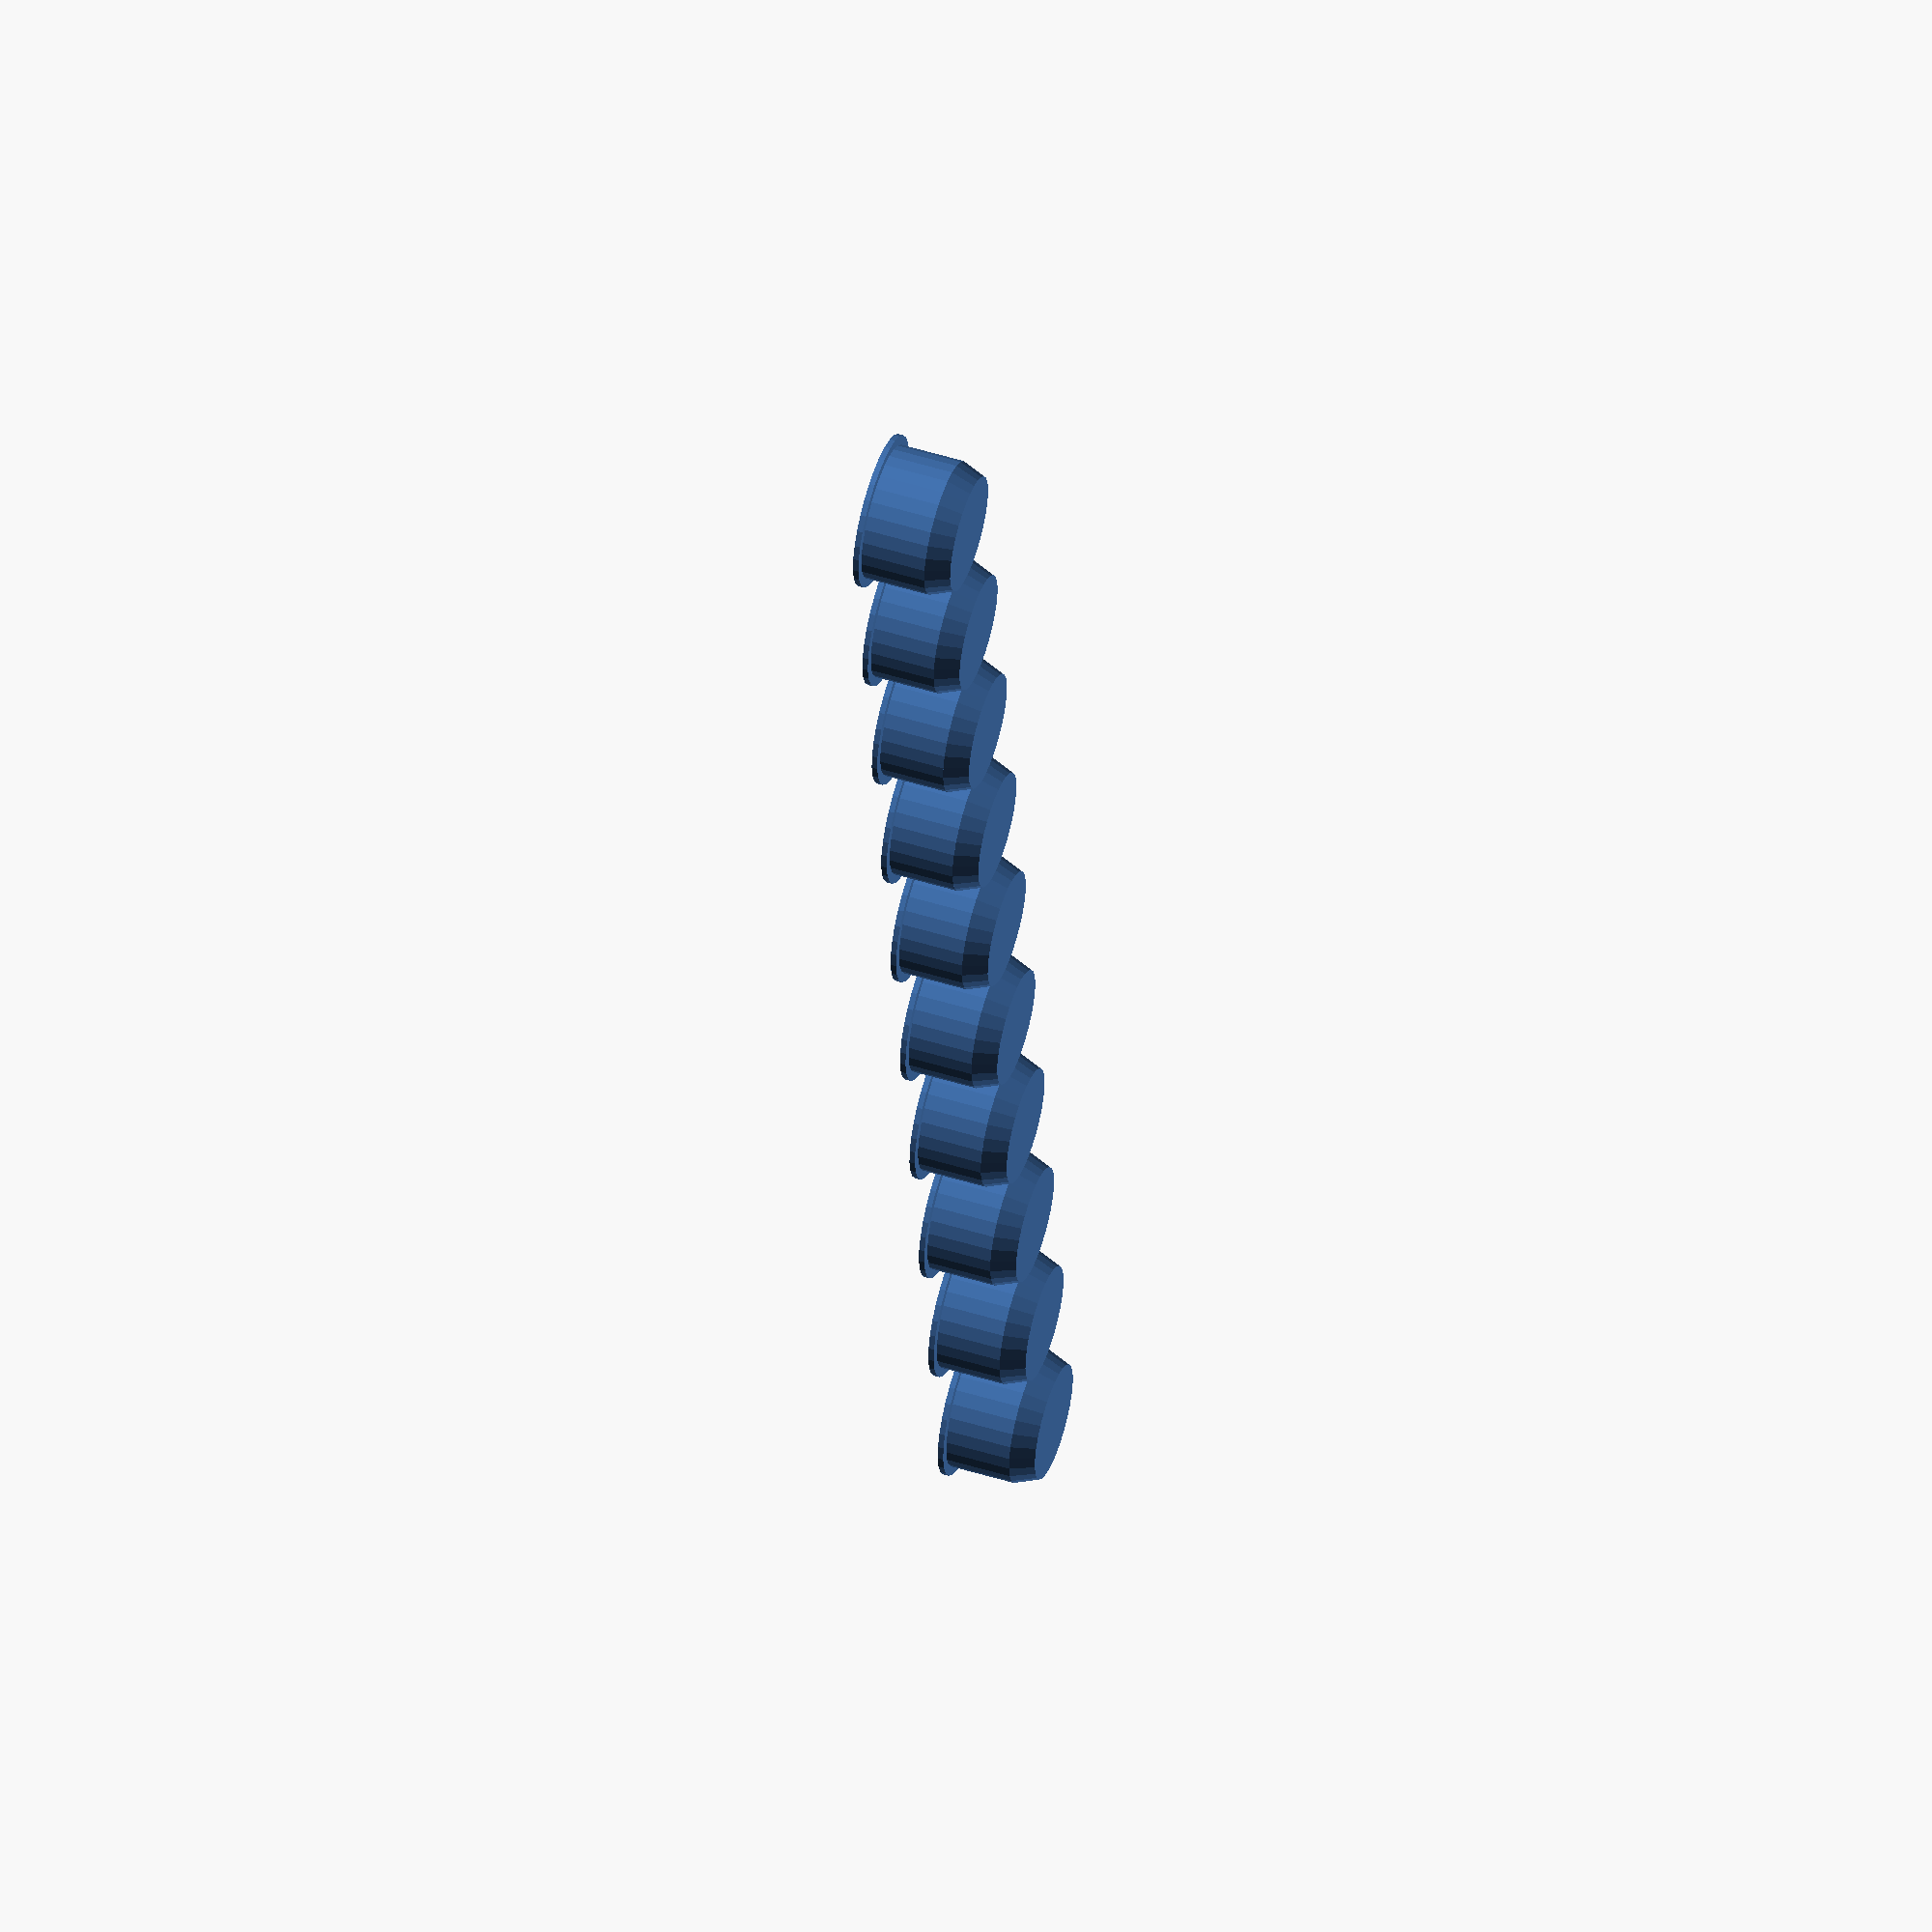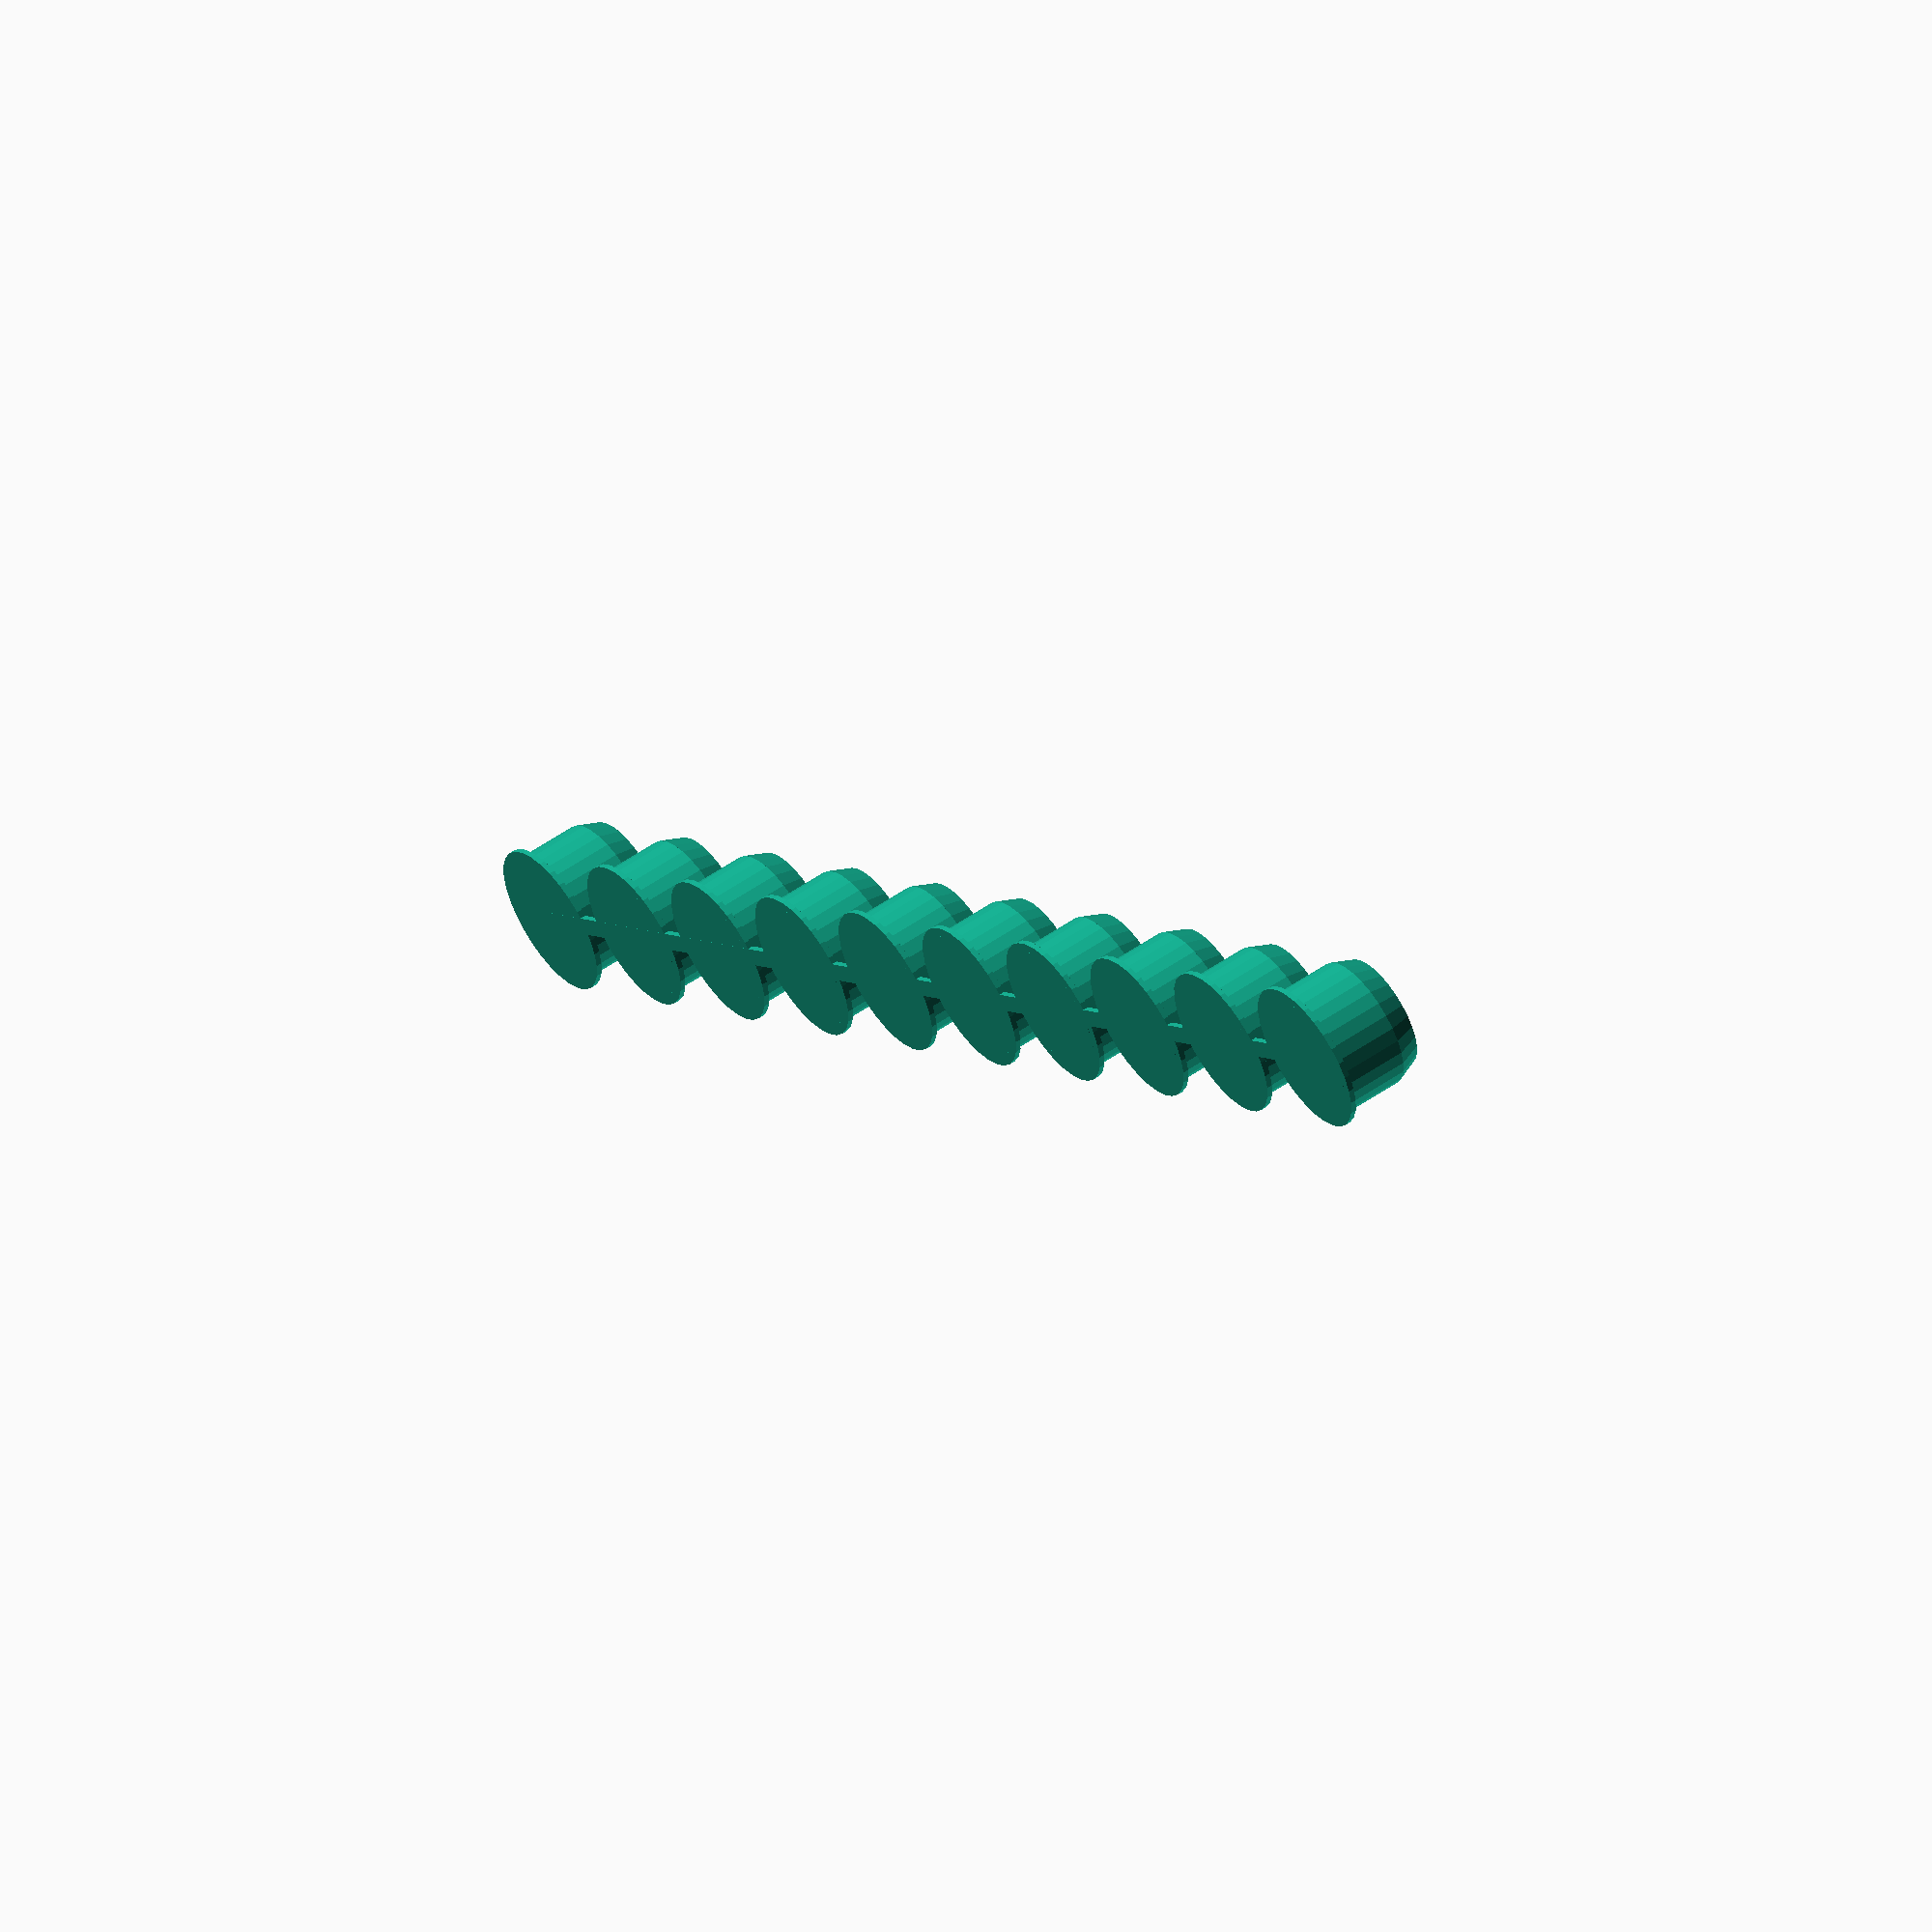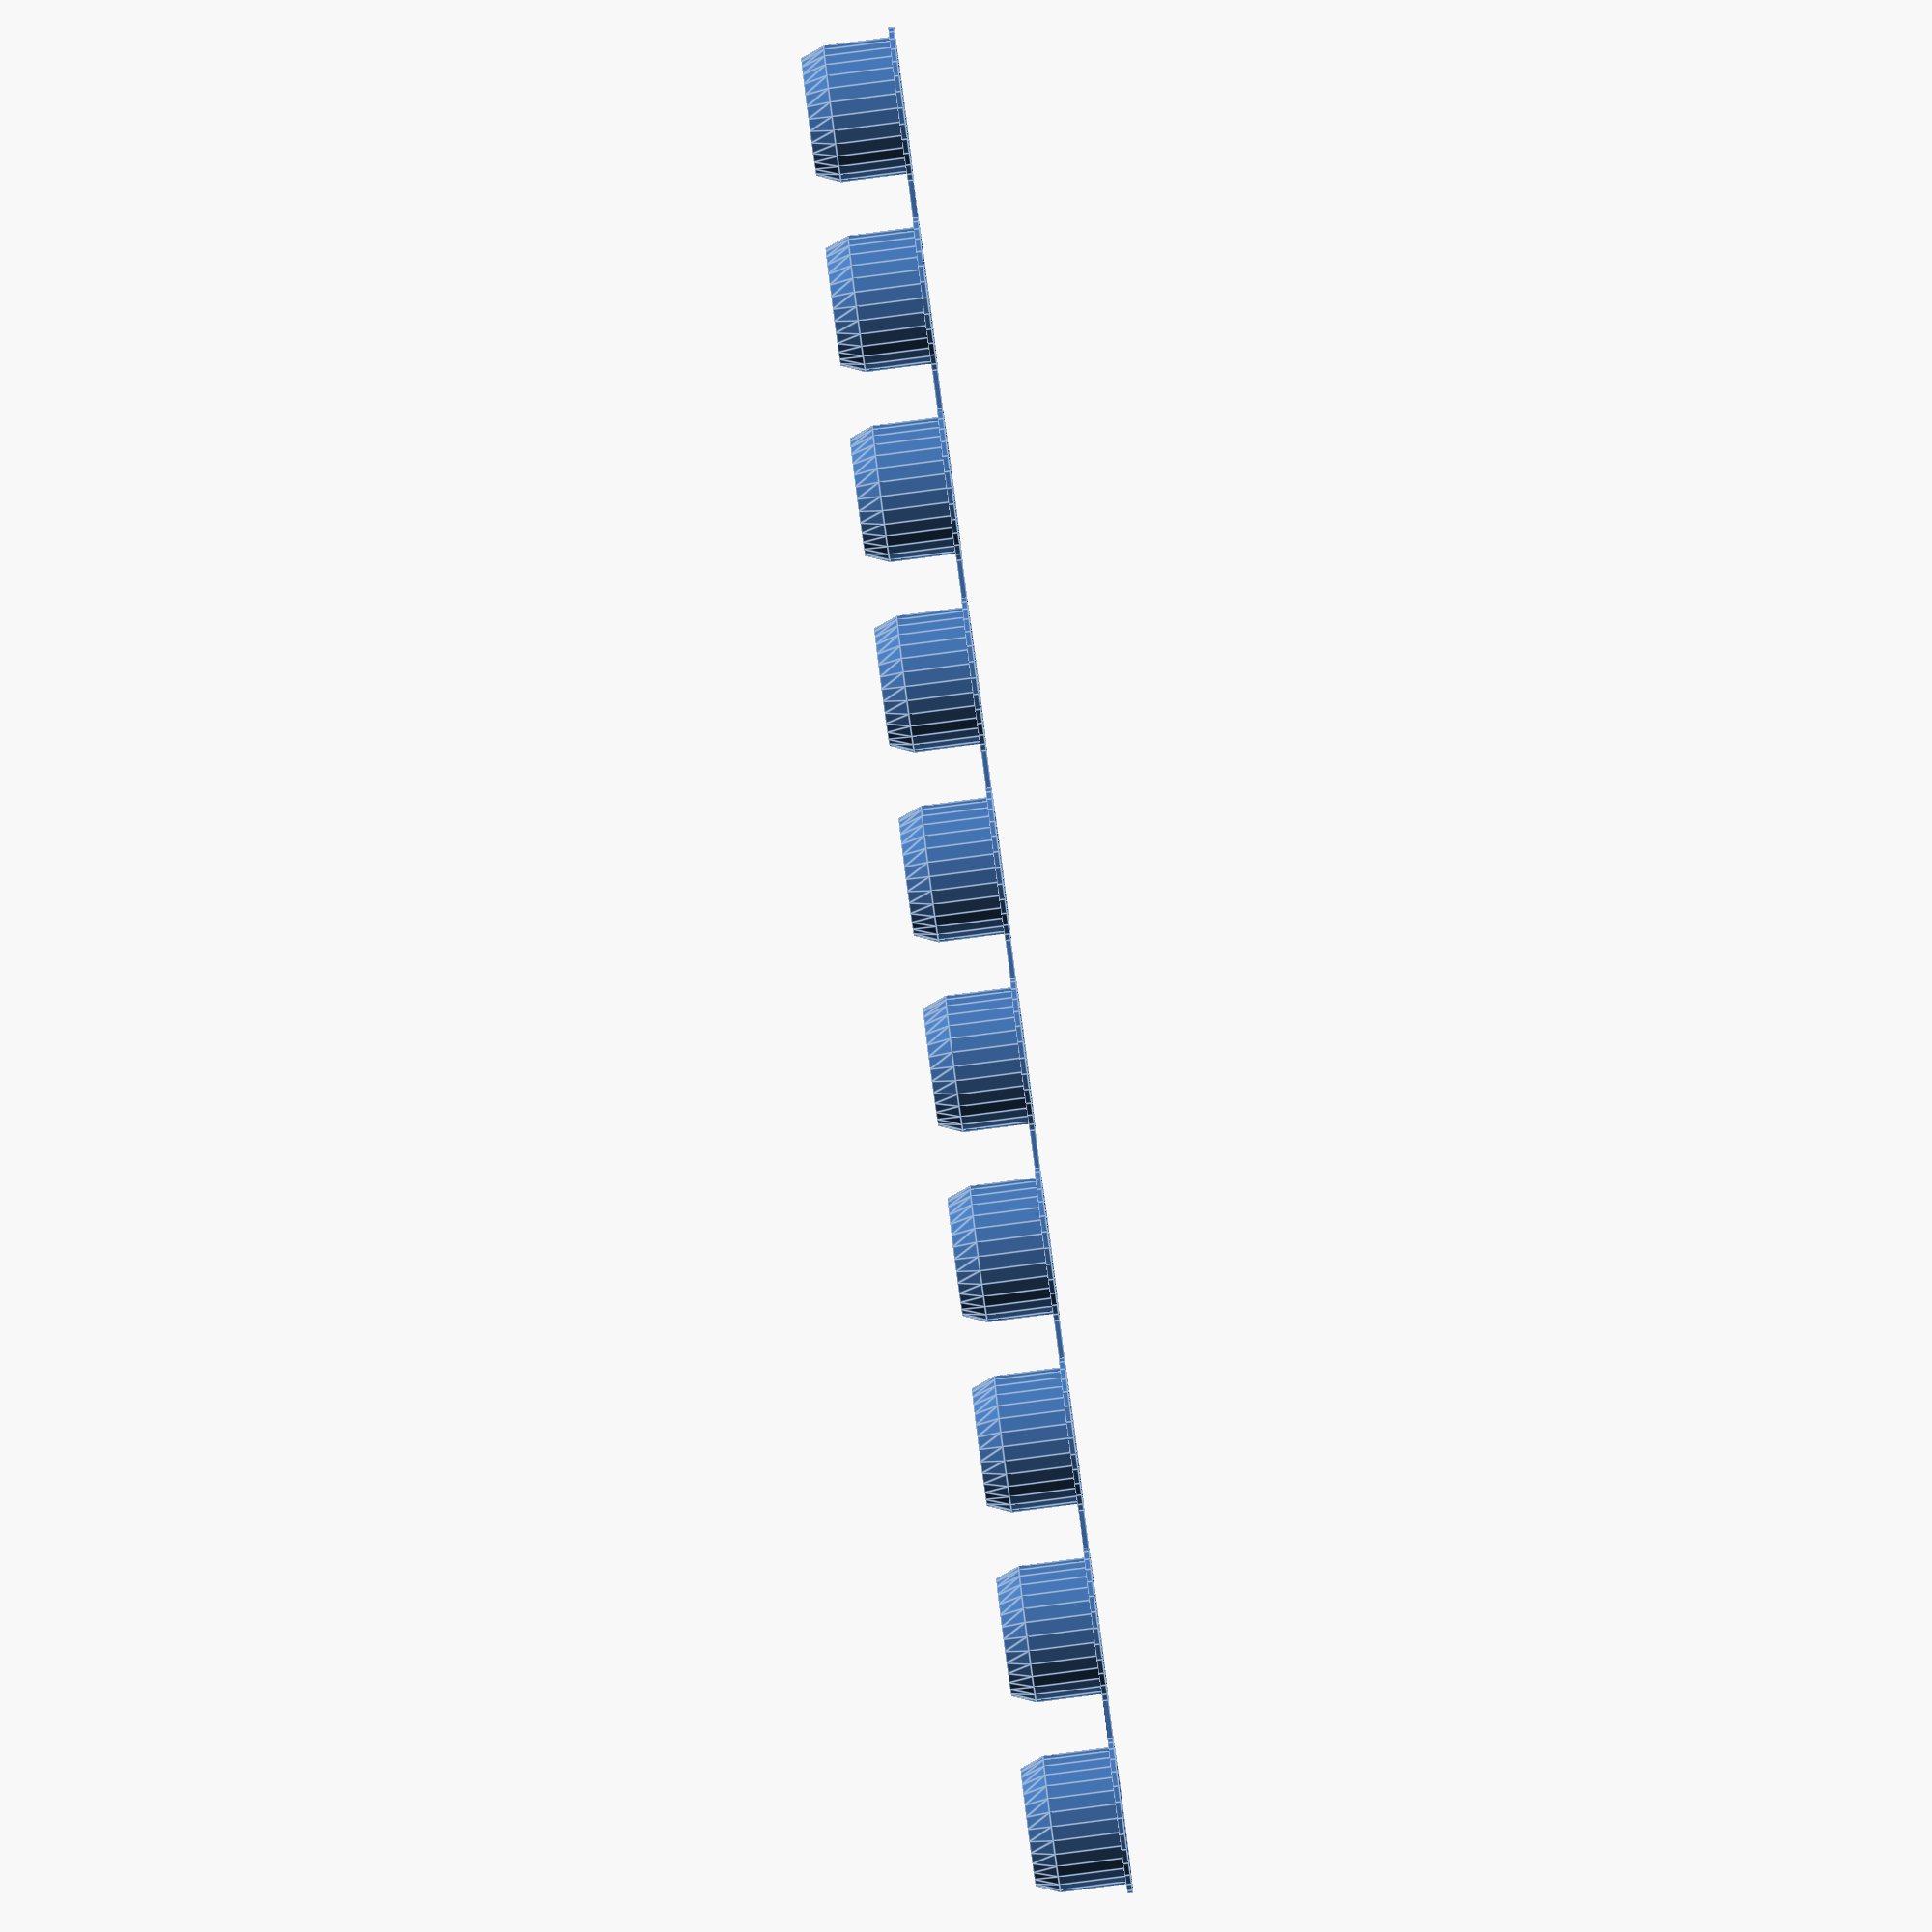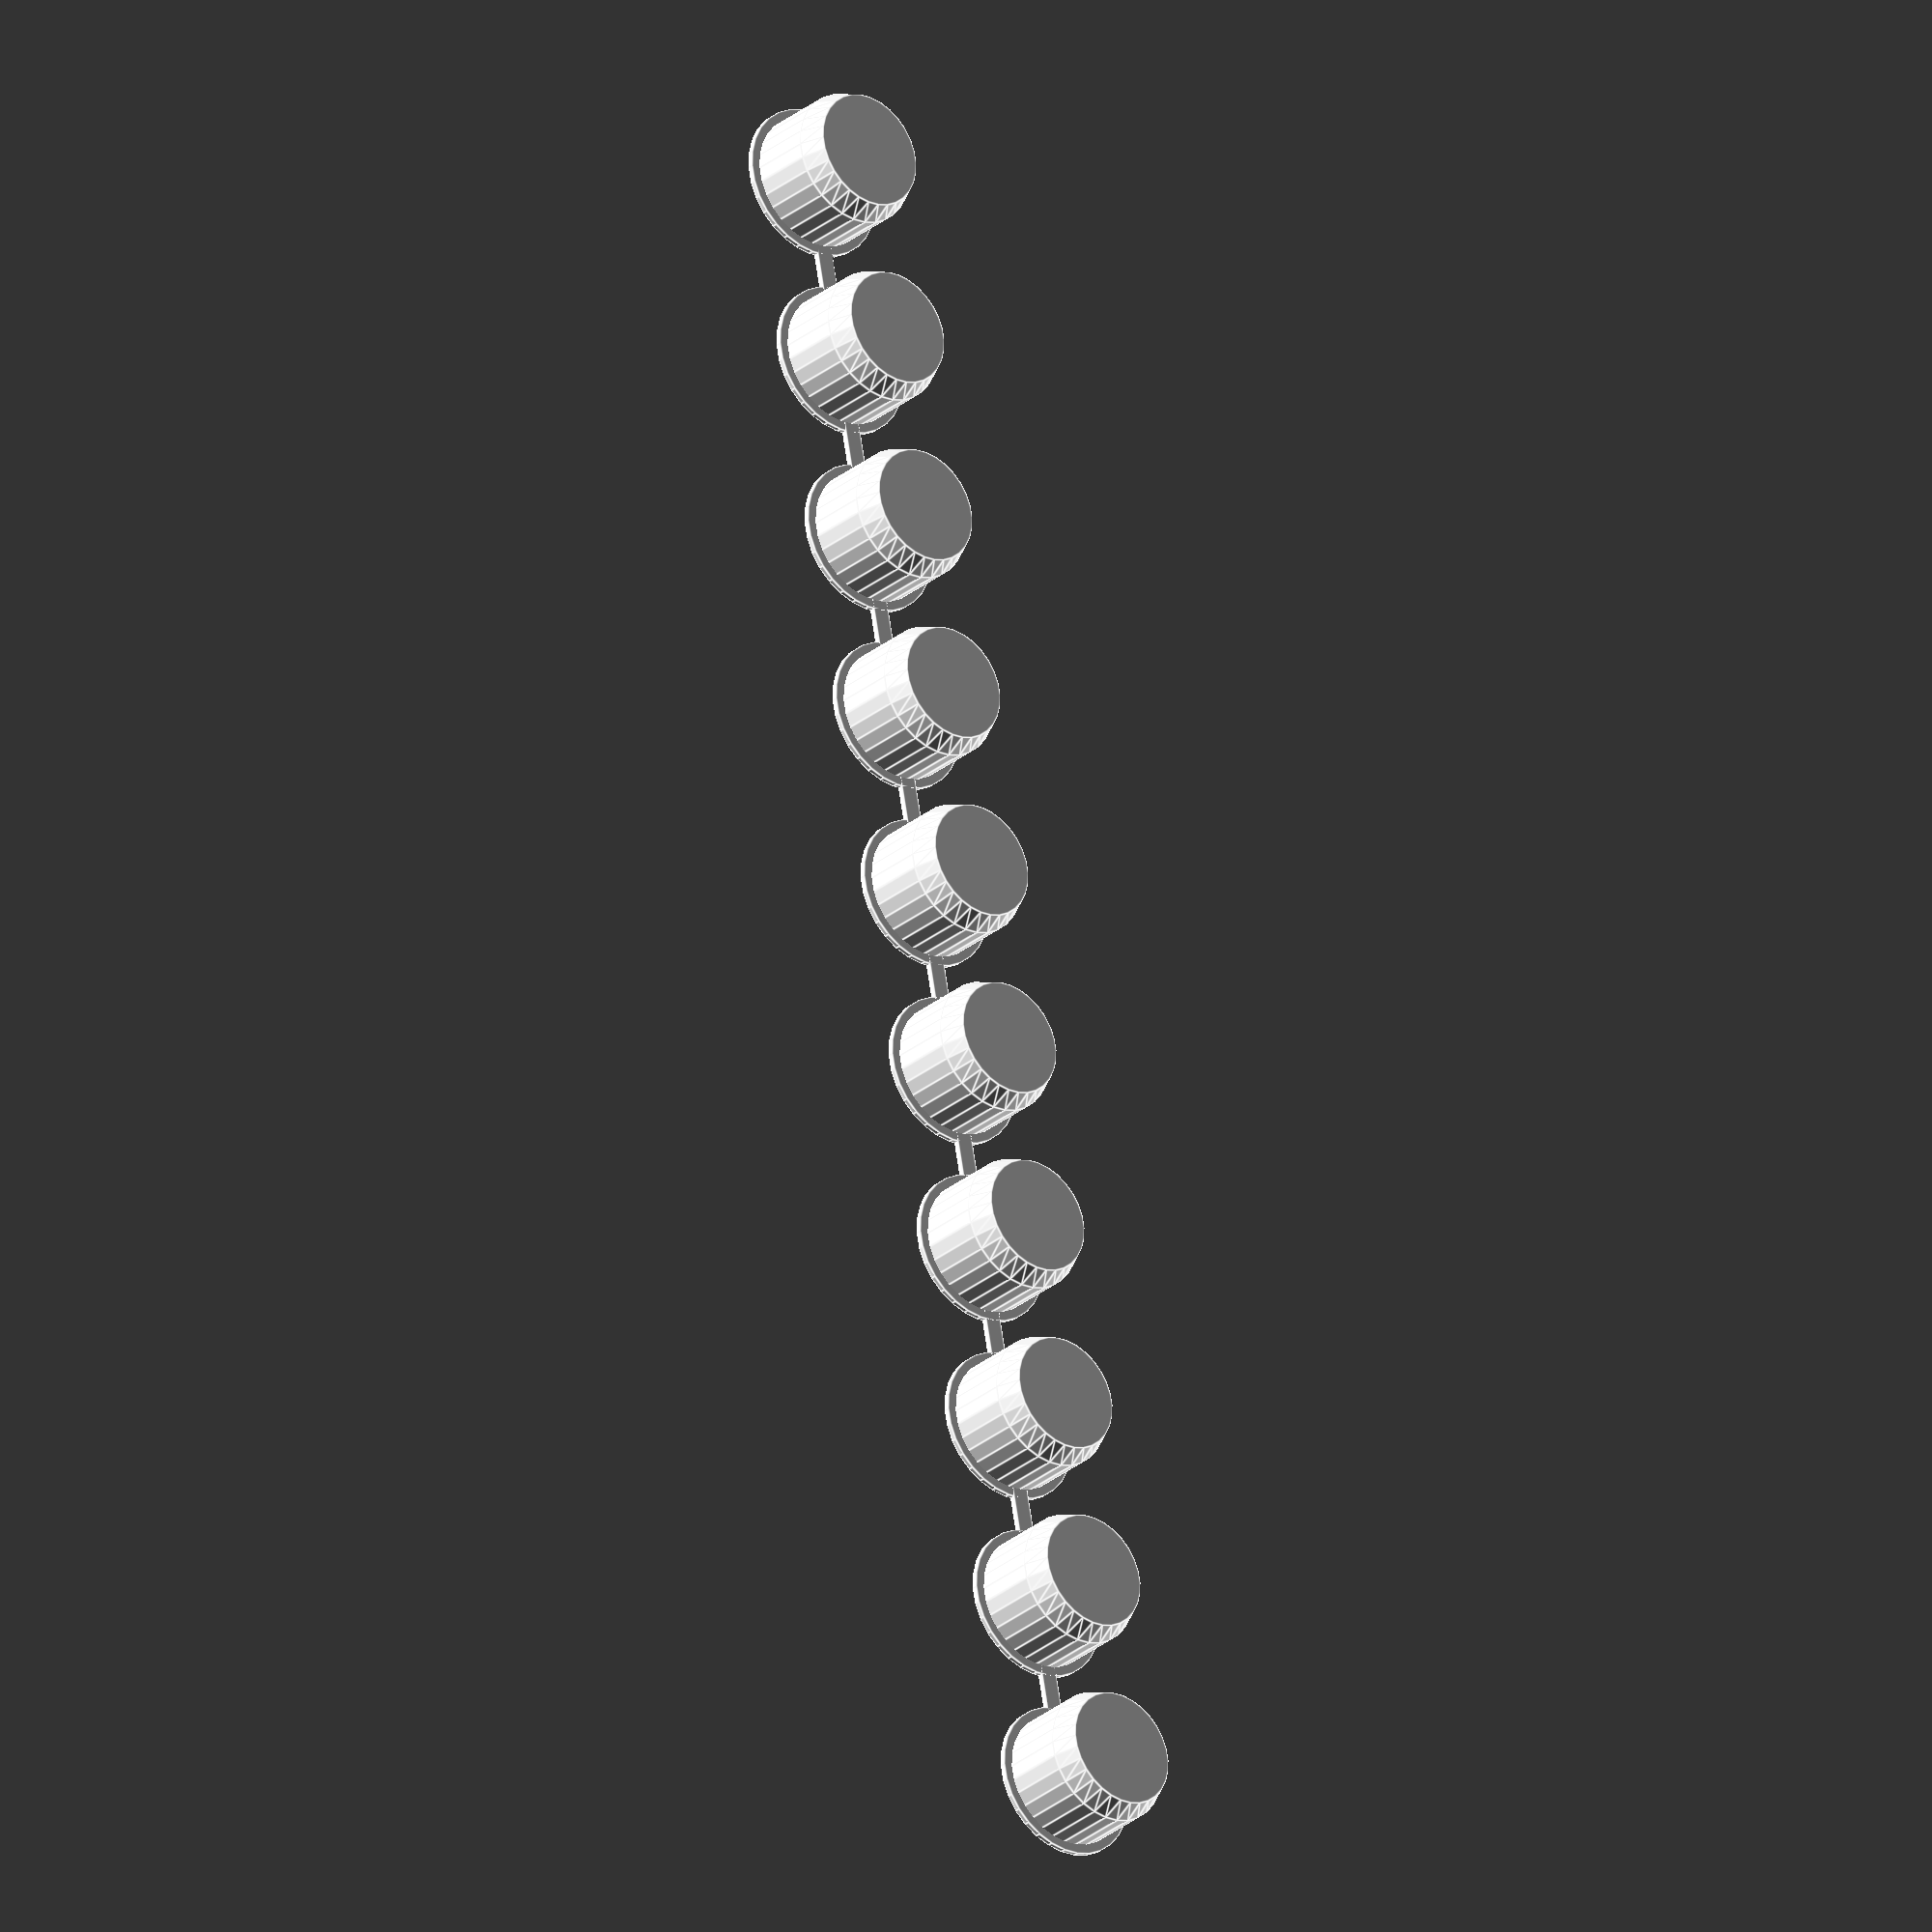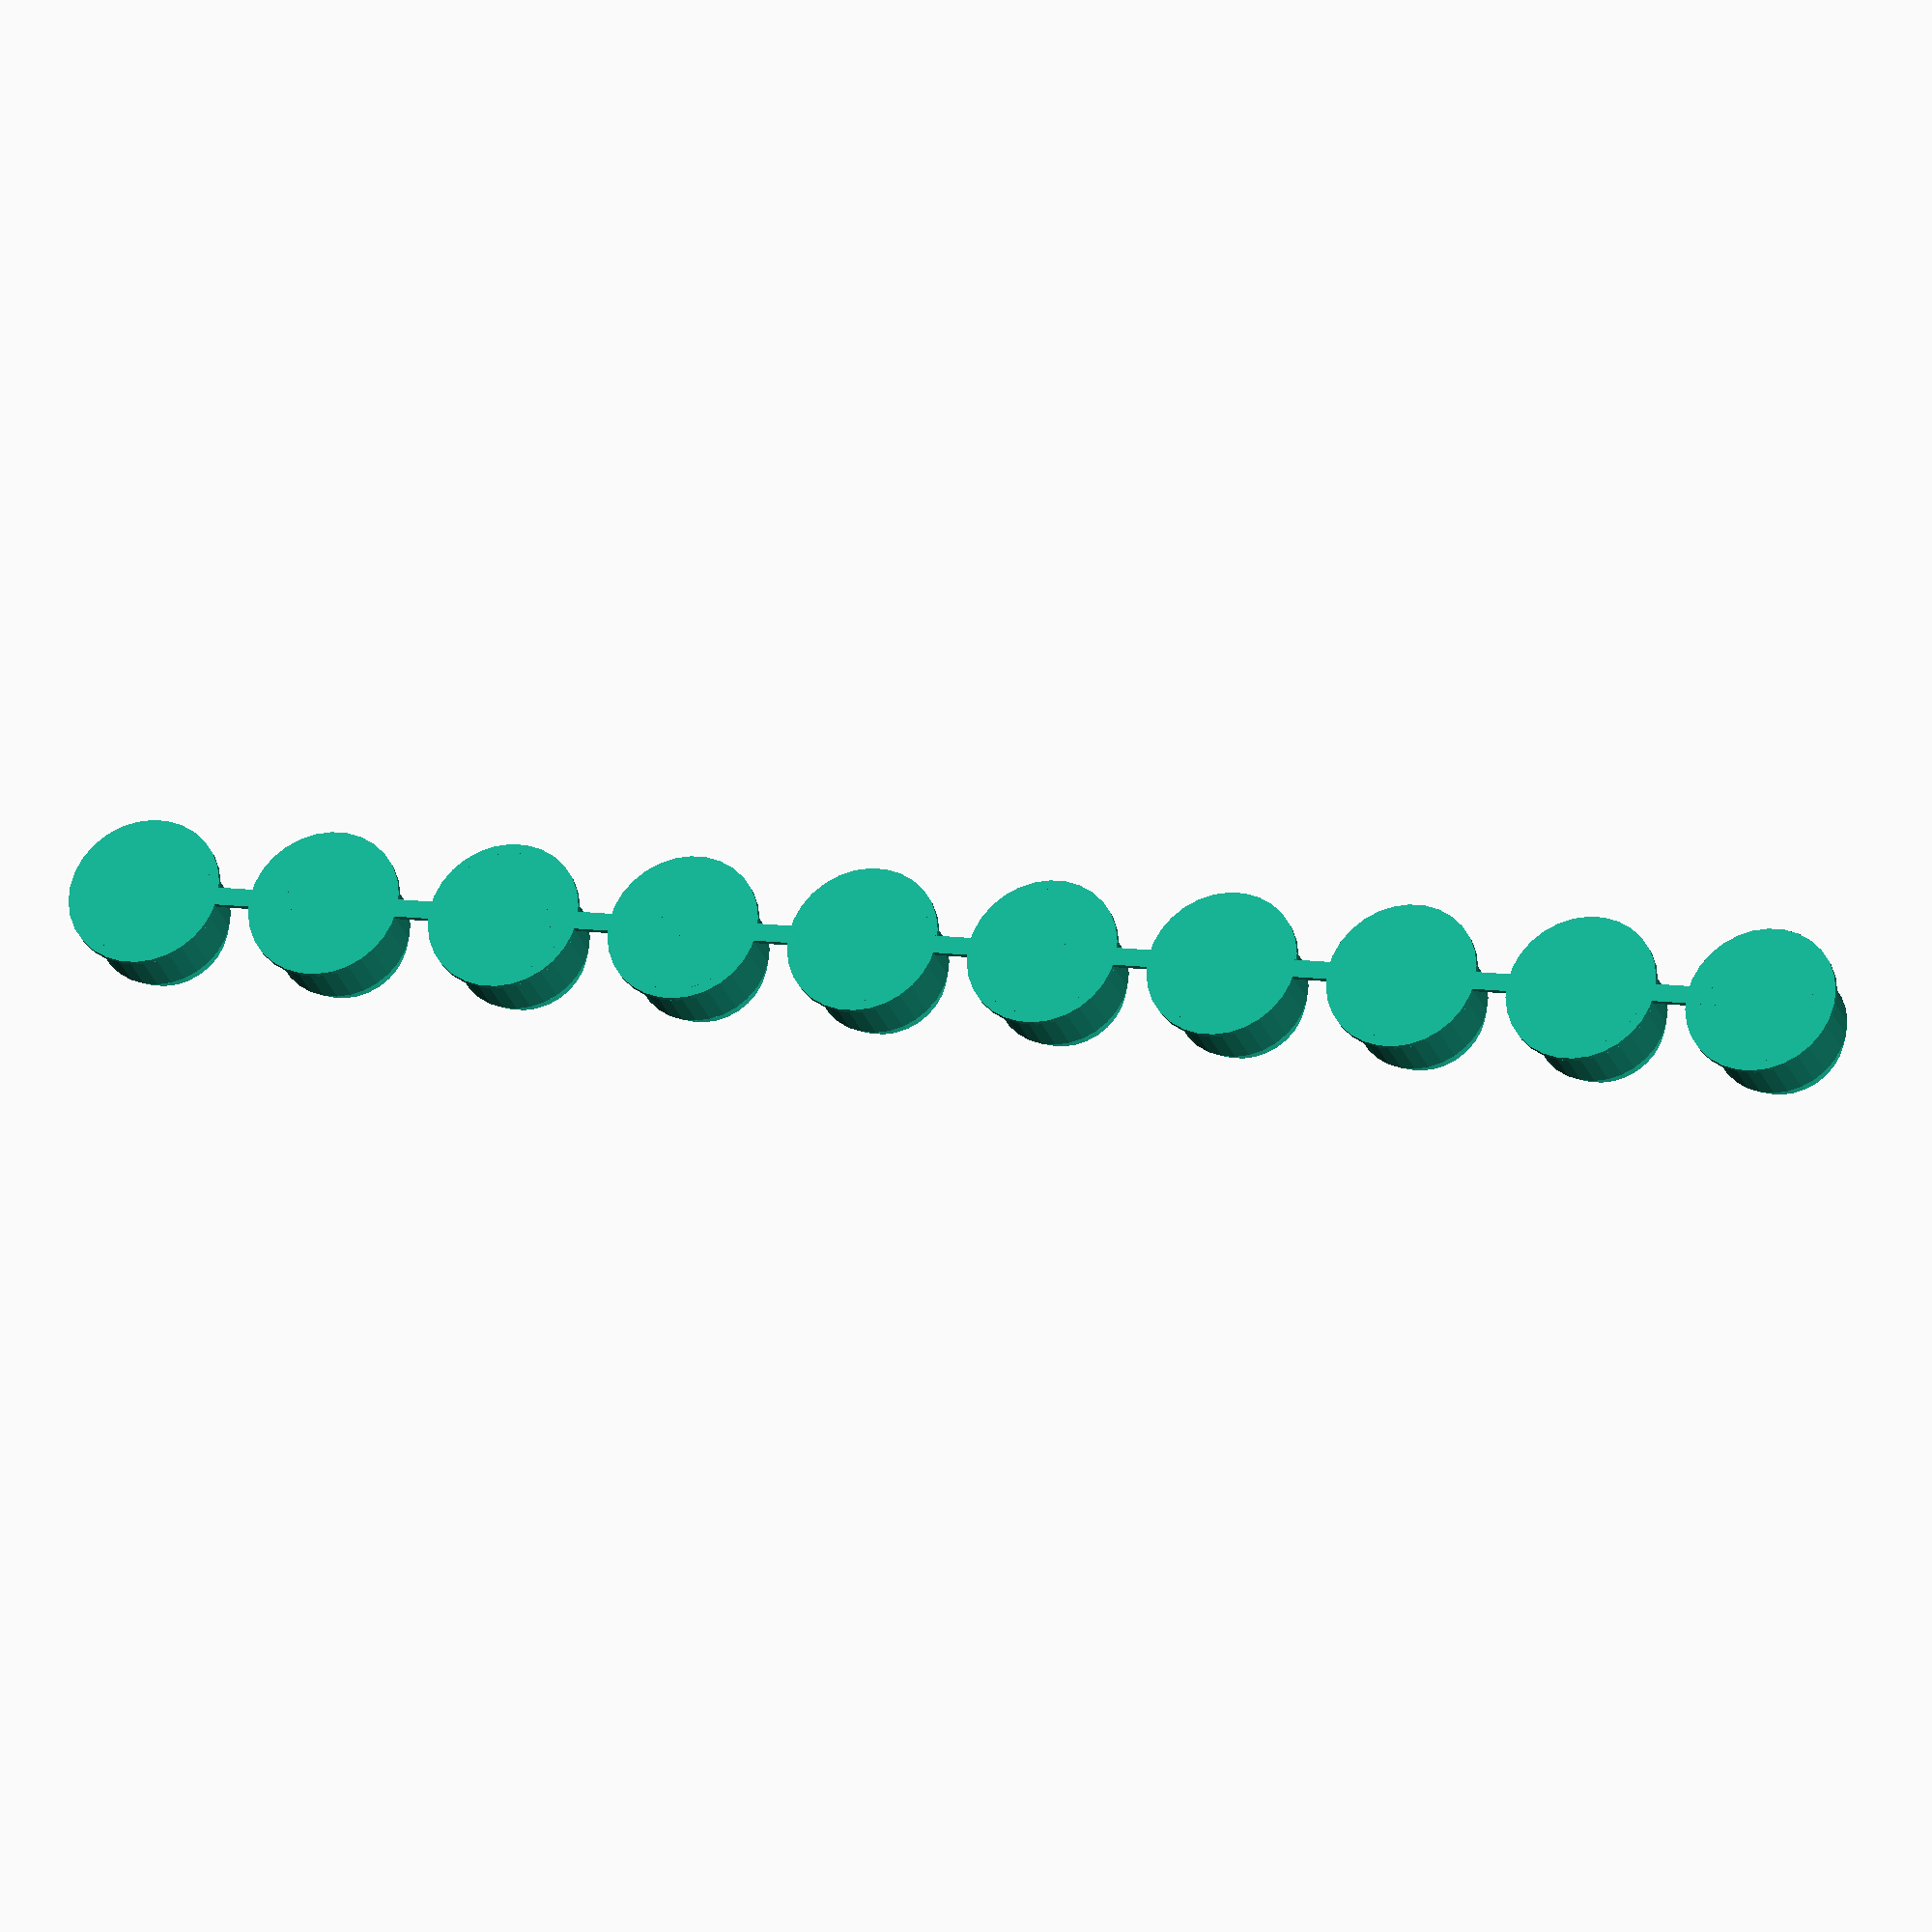
<openscad>
straw = 7.2;
height = 5;

smoothness = 30;


for (z = [1: 10]) // two iterations, z = -1, z = 1
{
    translate([z * 10, 0, 0])
    cap();
}

translate([straw, -.49, 0]) cube([90, 0.98, .3]);  

module cap()
{
	union() {
		cylinder(h = .3, r=straw / 2 + .5, $fn=smoothness);
		cylinder(h = height * .75, r=straw / 2, $fn=smoothness);
		translate ([0, 0 , height * .75]) cylinder(h = height * .25, r1=straw / 2, r2=straw / 2 - .5, $fn=smoothness);
	}
}
</openscad>
<views>
elev=129.3 azim=81.2 roll=251.3 proj=o view=wireframe
elev=125.9 azim=42.8 roll=306.5 proj=o view=solid
elev=264.1 azim=350.2 roll=82.6 proj=o view=edges
elev=27.5 azim=259.3 roll=321.8 proj=o view=edges
elev=206.8 azim=167.7 roll=343.2 proj=o view=solid
</views>
